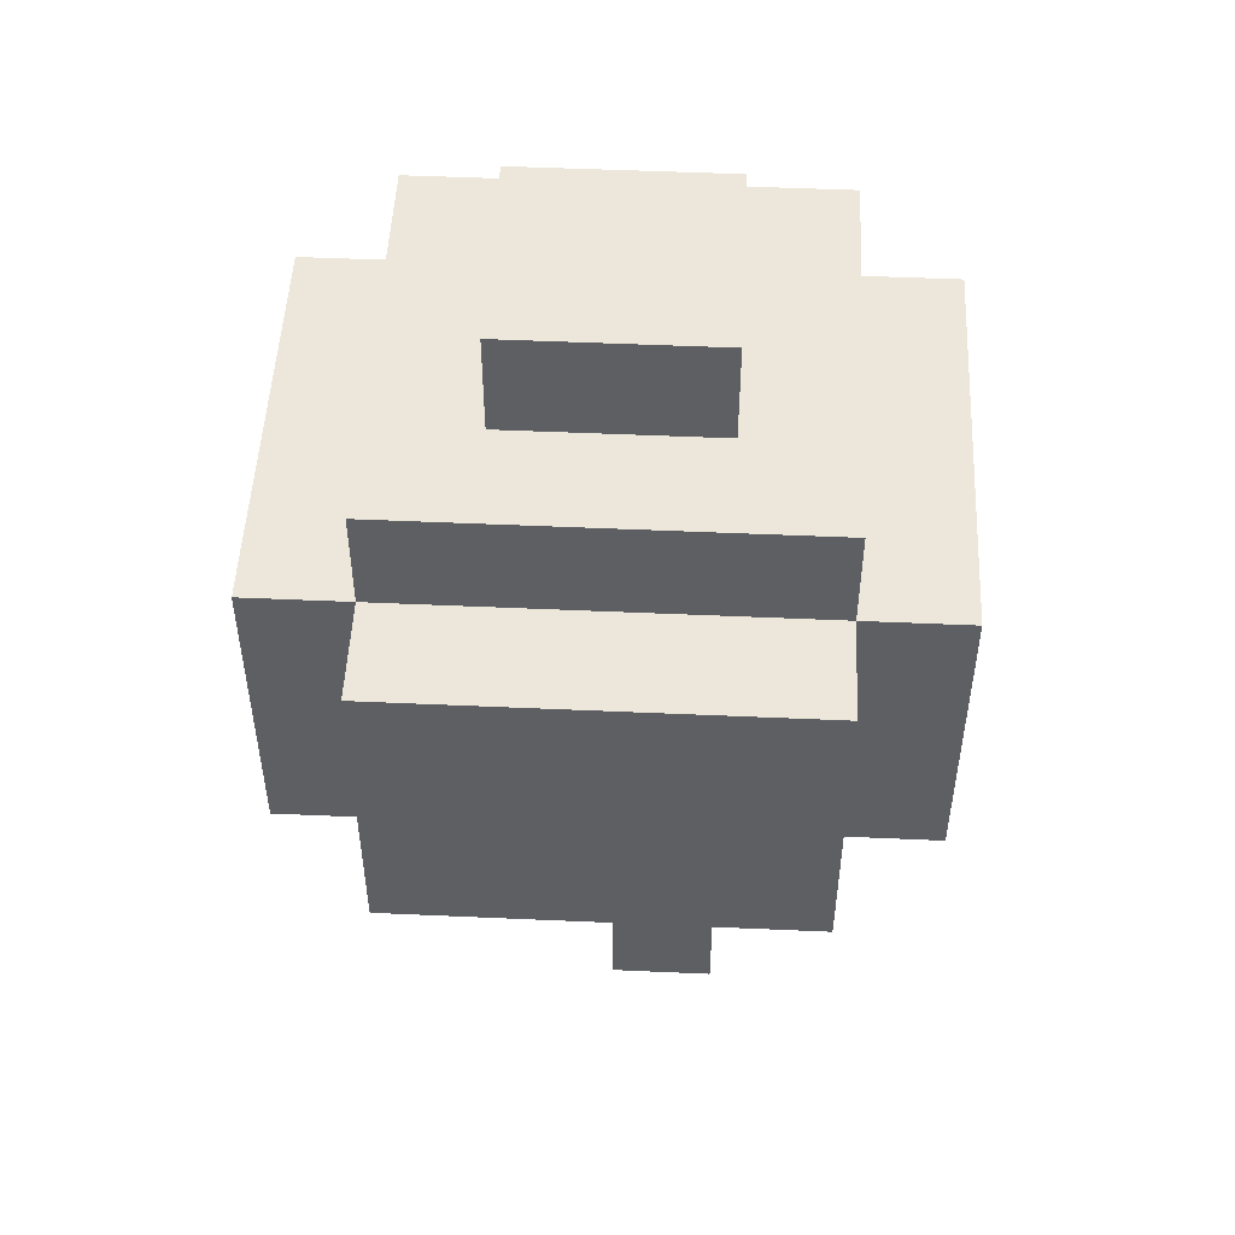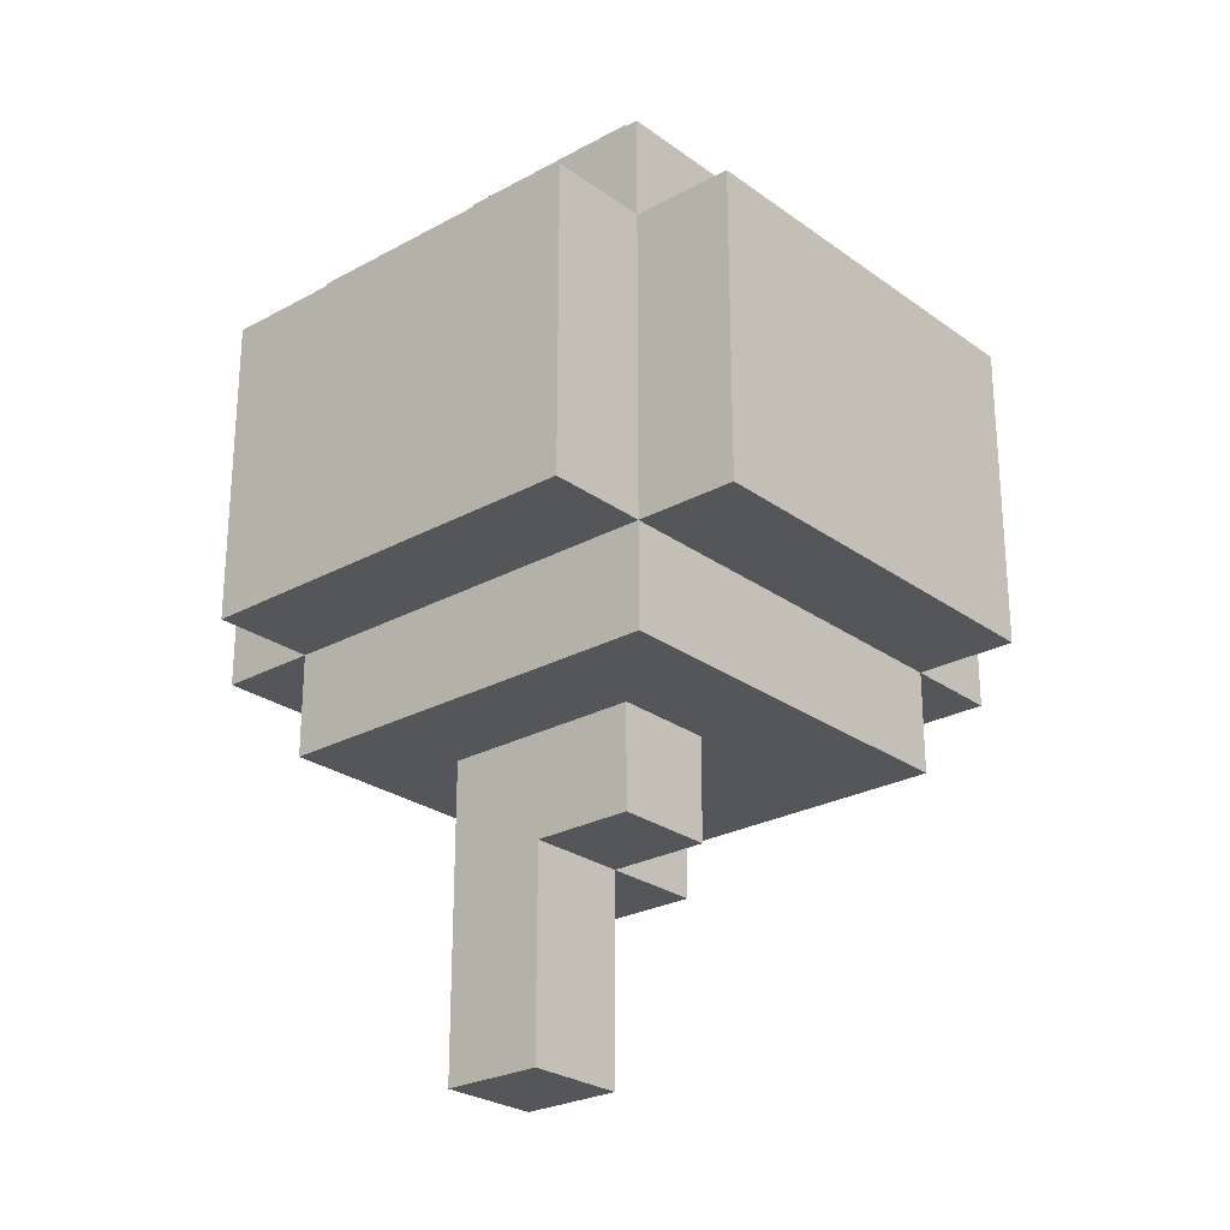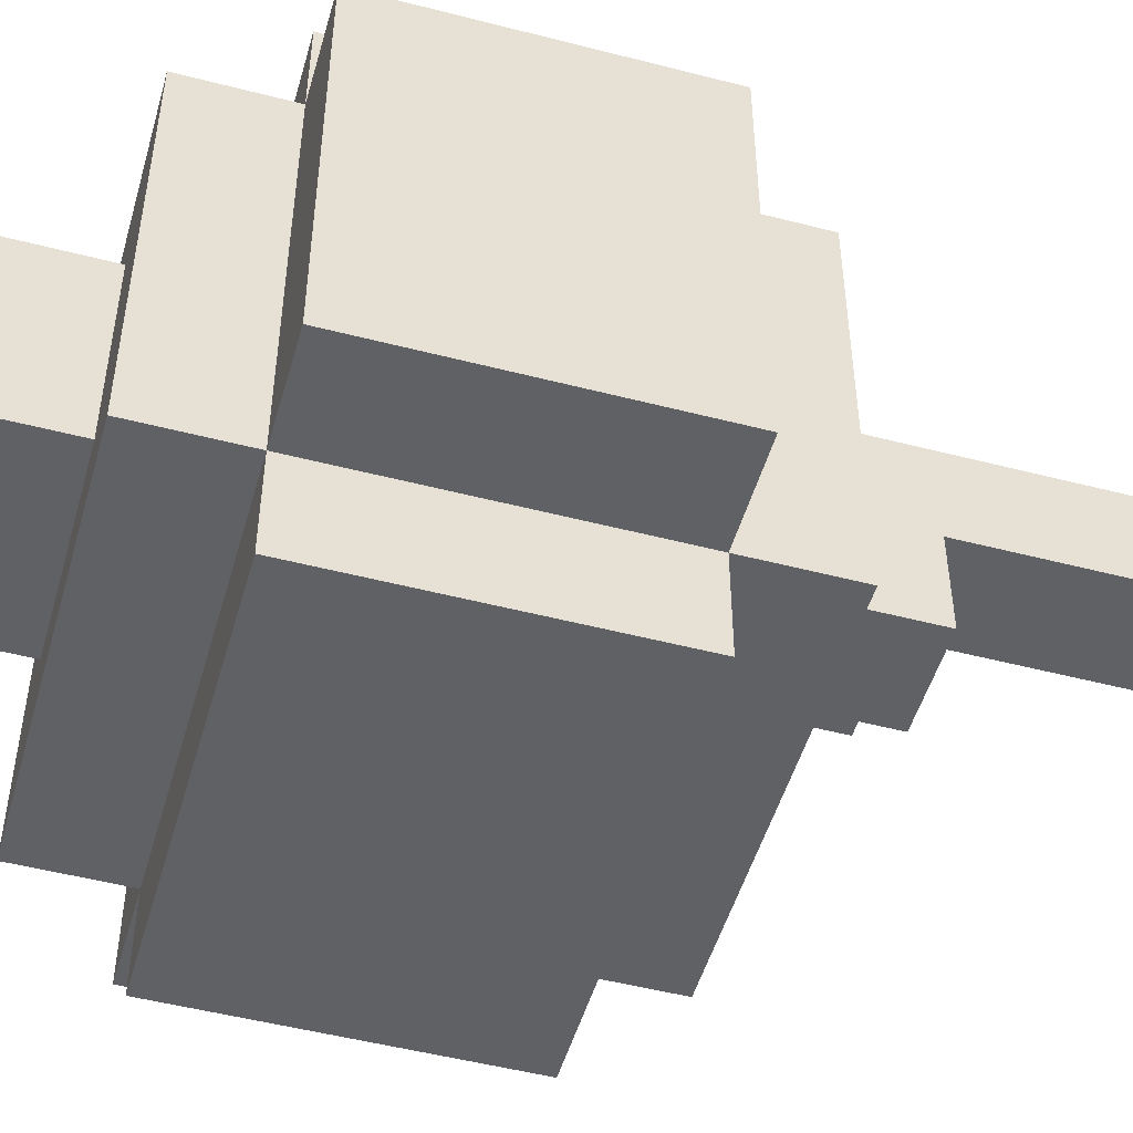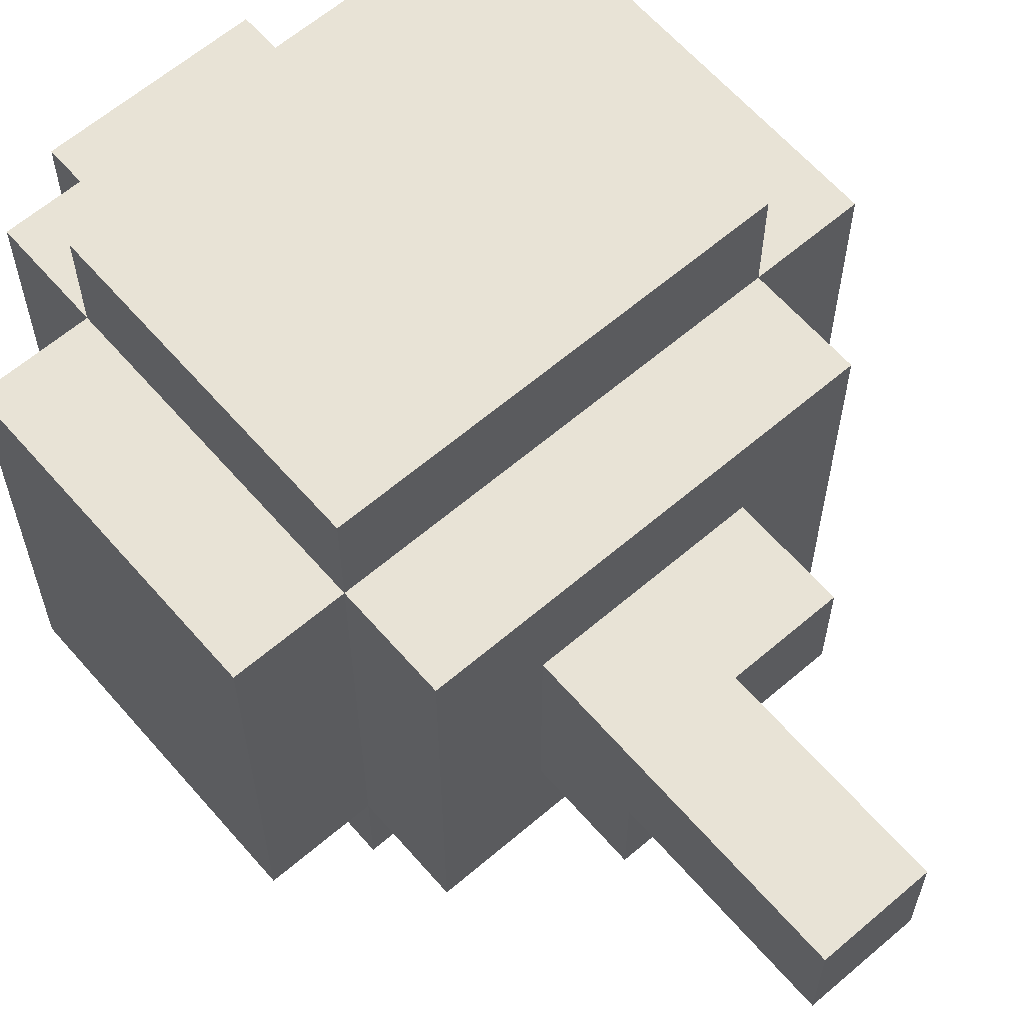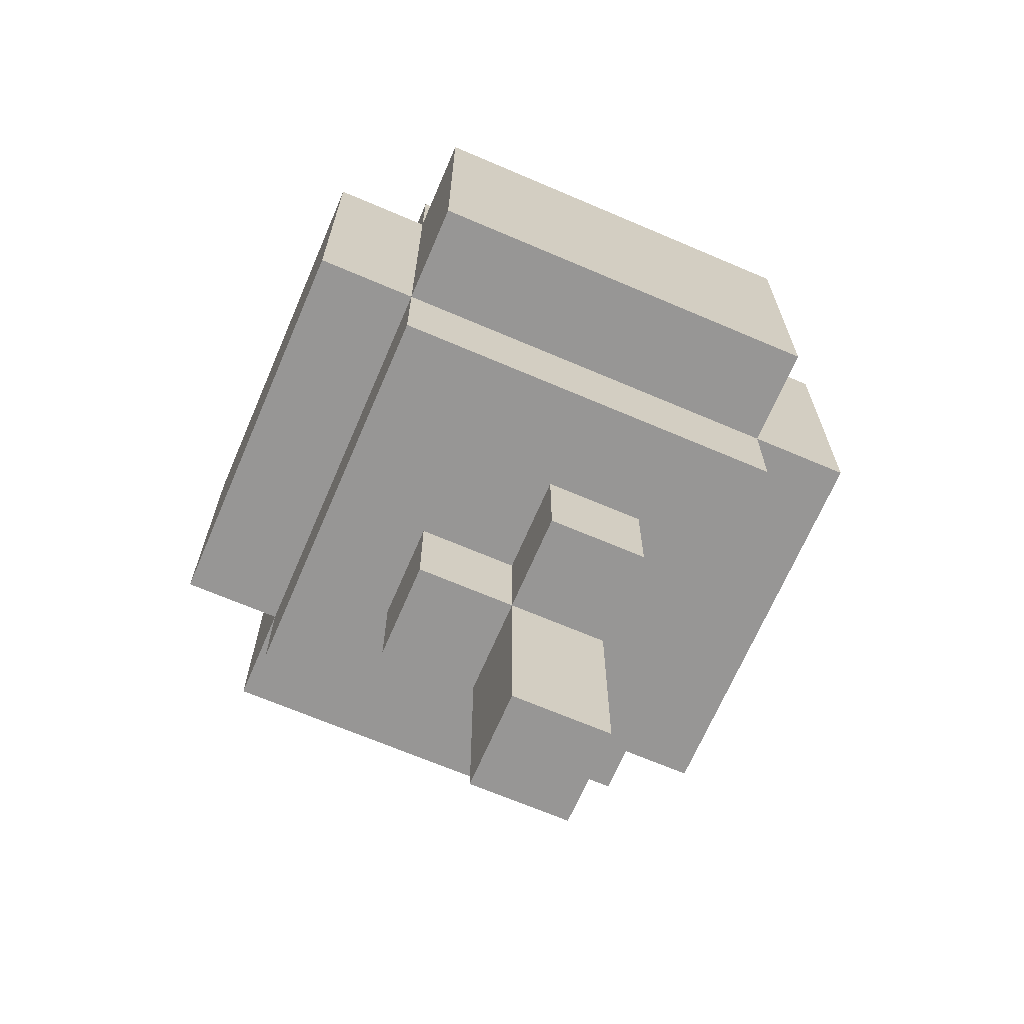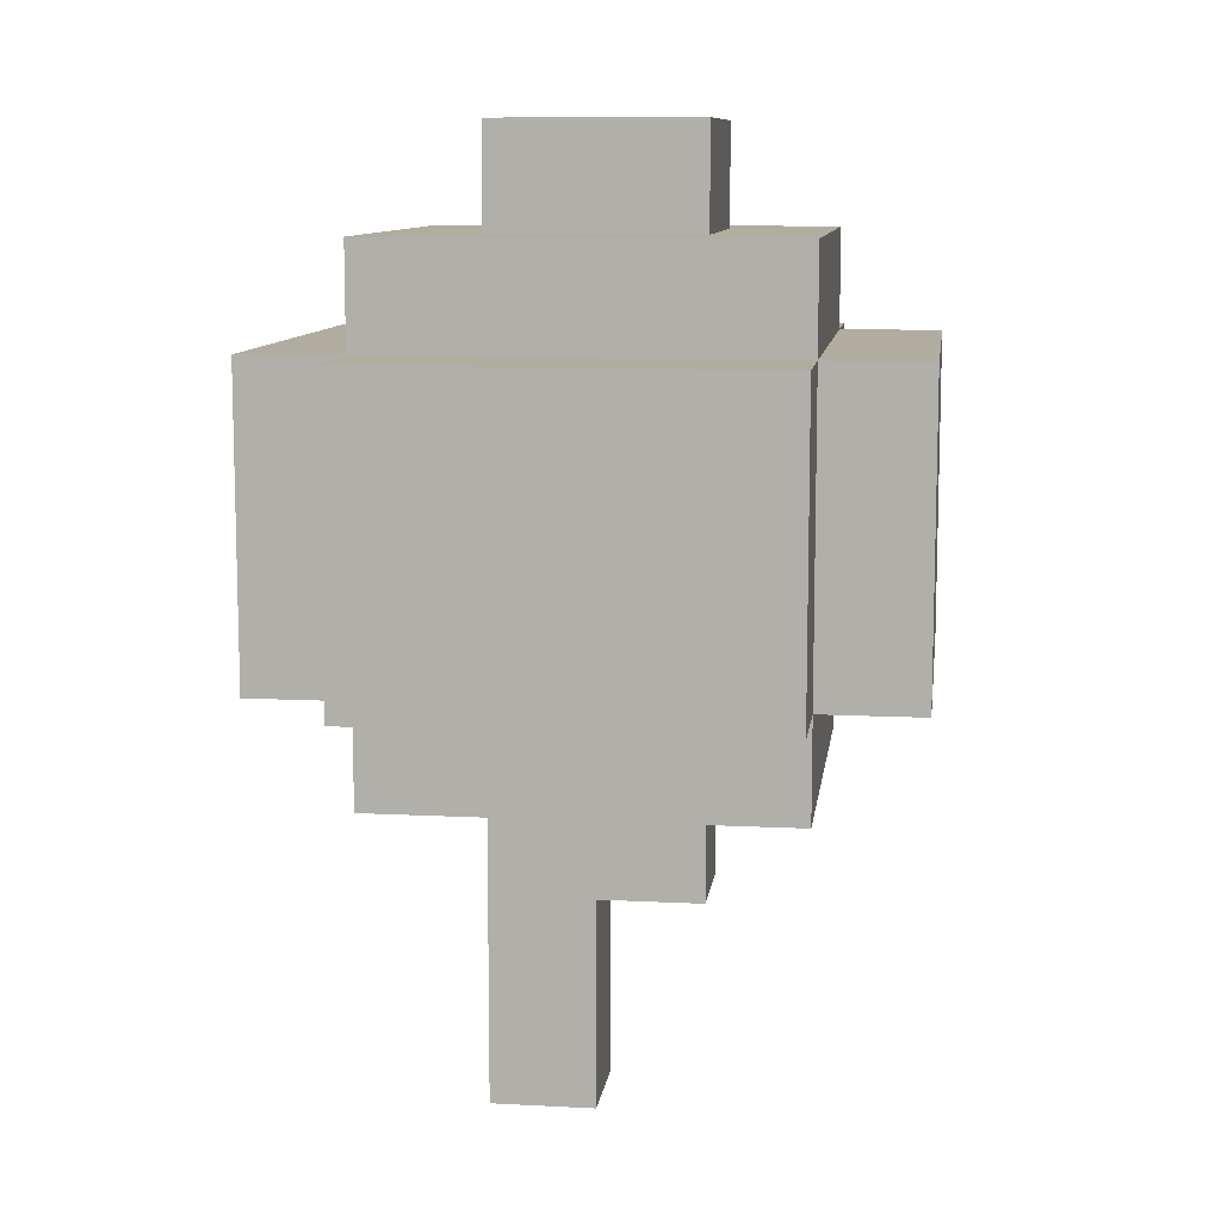
<metadata>
{"format":"obj","ext":"obj","renderer":"f3d","projection":"perspective","resolution":1024,"background":"white","views":[{"elev":50.5,"azim":-87.2,"up":"+Y"},{"elev":-25.8,"azim":41.1,"up":"+Y"},{"elev":-50.1,"azim":-105.9,"up":"+Z"},{"elev":62.5,"azim":-40.9,"up":"+Z"},{"elev":-68.0,"azim":156.8,"up":"+Y"},{"elev":10.0,"azim":7.6,"up":"+Y"}]}
</metadata>
<code>
g Bush_Small
v -3 4 2
v -3 4 -0
v -3 4 -2
v -3 5 2
v -3 5 1
v -3 5 -0
v -3 5 -1
v -3 5 -2
v -3 6 2
v -3 6 1
v -3 6 -0
v -3 6 -1
v -3 6 -2
v -3 7 2
v -3 7 1
v -3 7 -0
v -3 7 -1
v -3 7 -2
v -2 3 2
v -2 3 -0
v -2 3 -1
v -2 3 -2
v -2 4 3
v -2 4 2
v -2 4 -0
v -2 4 -1
v -2 4 -2
v -2 4 -3
v -2 5 3
v -2 5 2
v -2 5 -2
v -2 5 -3
v -2 6 3
v -2 6 2
v -2 6 -2
v -2 6 -3
v -2 7 3
v -2 7 2
v -2 7 1
v -2 7 -0
v -2 7 -1
v -2 7 -2
v -2 7 -3
v -2 8 2
v -2 8 1
v -2 8 -0
v -2 8 -1
v -2 8 -2
v -1 0 1
v -1 0 -0
v -1 2 -0
v -1 2 -1
v -1 3 1
v -1 3 -0
v -1 3 -1
v -1 8 1
v -1 8 -0
v -1 8 -1
v -1 9 1
v -1 9 -1
v 0 0 1
v 0 0 -0
v 0 2 1
v 0 2 -0
v 0 2 -1
v 0 3 -0
v 0 3 -1
v 1 2 1
v 1 2 -0
v 1 3 1
v 1 3 -0
v 1 8 1
v 1 8 -0
v 1 8 -1
v 1 9 1
v 1 9 -0
v 1 9 -1
v 2 3 2
v 2 3 1
v 2 3 -0
v 2 3 -1
v 2 3 -2
v 2 4 3
v 2 4 2
v 2 4 1
v 2 4 -0
v 2 4 -1
v 2 4 -2
v 2 4 -3
v 2 5 3
v 2 5 2
v 2 5 -2
v 2 5 -3
v 2 6 3
v 2 6 2
v 2 6 -2
v 2 7 3
v 2 7 2
v 2 7 1
v 2 7 -0
v 2 7 -1
v 2 7 -2
v 2 7 -3
v 2 8 2
v 2 8 1
v 2 8 -0
v 2 8 -1
v 2 8 -2
v 3 4 2
v 3 4 -0
v 3 4 -1
v 3 4 -2
v 3 5 2
v 3 5 1
v 3 5 -0
v 3 5 -1
v 3 5 -2
v 3 6 2
v 3 6 1
v 3 6 -0
v 3 6 -1
v 3 6 -2
v 3 7 2
v 3 7 1
v 3 7 -0
v 3 7 -1
v 3 7 -2
v -2 4 3
v -2 5 3
v -2 6 3
v -2 7 3
v -1 4 3
v -1 5 3
v -1 6 3
v -1 7 3
v 0 4 3
v 0 5 3
v 0 6 3
v 0 7 3
v 1 4 3
v 1 5 3
v 1 6 3
v 1 7 3
v 2 4 3
v 2 5 3
v 2 6 3
v 2 7 3
v -3 4 2
v -3 5 2
v -3 6 2
v -3 7 2
v -2 3 2
v -2 4 2
v -2 5 2
v -2 6 2
v -2 7 2
v -2 8 2
v -1 4 2
v -1 7 2
v -1 8 2
v 0 3 2
v 0 4 2
v 0 7 2
v 0 8 2
v 1 3 2
v 1 4 2
v 1 7 2
v 1 8 2
v 2 3 2
v 2 4 2
v 2 5 2
v 2 6 2
v 2 7 2
v 2 8 2
v 3 4 2
v 3 5 2
v 3 6 2
v 3 7 2
v -1 0 1
v -1 3 1
v -1 8 1
v -1 9 1
v 0 0 1
v 0 2 1
v 0 3 1
v 0 8 1
v 0 9 1
v 1 2 1
v 1 3 1
v 1 8 1
v 1 9 1
v -1 0 -0
v -1 2 -0
v 0 0 -0
v 0 2 -0
v 0 3 -0
v 1 2 -0
v 1 3 -0
v -1 2 -1
v -1 3 -1
v -1 8 -1
v -1 9 -1
v 0 2 -1
v 0 3 -1
v 0 8 -1
v 1 8 -1
v 1 9 -1
v -3 4 -2
v -3 5 -2
v -3 6 -2
v -3 7 -2
v -2 3 -2
v -2 4 -2
v -2 5 -2
v -2 6 -2
v -2 7 -2
v -2 8 -2
v -1 3 -2
v -1 4 -2
v -1 7 -2
v -1 8 -2
v 0 3 -2
v 0 4 -2
v 0 7 -2
v 0 8 -2
v 1 3 -2
v 1 4 -2
v 1 7 -2
v 1 8 -2
v 2 3 -2
v 2 4 -2
v 2 5 -2
v 2 6 -2
v 2 7 -2
v 2 8 -2
v 3 4 -2
v 3 5 -2
v 3 6 -2
v 3 7 -2
v -2 4 -3
v -2 5 -3
v -2 6 -3
v -2 7 -3
v -1 4 -3
v -1 5 -3
v -1 6 -3
v -1 7 -3
v 0 4 -3
v 0 5 -3
v 0 6 -3
v 0 7 -3
v 1 4 -3
v 1 5 -3
v 1 6 -3
v 1 7 -3
v 2 4 -3
v 2 5 -3
v 2 7 -3
v -1 0 1
v 0 0 1
v -1 0 -0
v 0 0 -0
v 0 2 1
v 1 2 1
v -1 2 -0
v 0 2 -0
v 1 2 -0
v -1 2 -1
v 0 2 -1
v -2 3 2
v 0 3 2
v 1 3 2
v 2 3 2
v -1 3 1
v 0 3 1
v 1 3 1
v 2 3 1
v -2 3 -0
v -1 3 -0
v 0 3 -0
v 1 3 -0
v 2 3 -0
v -2 3 -1
v -1 3 -1
v 0 3 -1
v 1 3 -1
v 2 3 -1
v -2 3 -2
v -1 3 -2
v 0 3 -2
v 1 3 -2
v 2 3 -2
v -2 4 3
v -1 4 3
v 0 4 3
v 1 4 3
v 2 4 3
v -3 4 2
v -2 4 2
v -1 4 2
v 0 4 2
v 1 4 2
v 2 4 2
v 3 4 2
v 2 4 1
v -3 4 -0
v -2 4 -0
v 2 4 -0
v 3 4 -0
v -2 4 -1
v 2 4 -1
v 3 4 -1
v -3 4 -2
v -2 4 -2
v -1 4 -2
v 0 4 -2
v 1 4 -2
v 2 4 -2
v 3 4 -2
v -2 4 -3
v -1 4 -3
v 0 4 -3
v 1 4 -3
v 2 4 -3
v -2 7 3
v -1 7 3
v 0 7 3
v 1 7 3
v 2 7 3
v -3 7 2
v -2 7 2
v -1 7 2
v 0 7 2
v 1 7 2
v 2 7 2
v 3 7 2
v -3 7 1
v -2 7 1
v 2 7 1
v 3 7 1
v -3 7 -0
v -2 7 -0
v 2 7 -0
v 3 7 -0
v -3 7 -1
v -2 7 -1
v 2 7 -1
v 3 7 -1
v -3 7 -2
v -2 7 -2
v -1 7 -2
v 0 7 -2
v 1 7 -2
v 2 7 -2
v 3 7 -2
v -2 7 -3
v -1 7 -3
v 0 7 -3
v 1 7 -3
v 2 7 -3
v -2 8 2
v -1 8 2
v 0 8 2
v 1 8 2
v 2 8 2
v -2 8 1
v -1 8 1
v 0 8 1
v 1 8 1
v 2 8 1
v -2 8 -0
v -1 8 -0
v 1 8 -0
v 2 8 -0
v -2 8 -1
v -1 8 -1
v 0 8 -1
v 1 8 -1
v 2 8 -1
v -2 8 -2
v -1 8 -2
v 0 8 -2
v 1 8 -2
v 2 8 -2
v -1 9 1
v 0 9 1
v 1 9 1
v 0 9 -0
v 1 9 -0
v -1 9 -1
v 1 9 -1
f 4 2 1
f 5 2 4
f 6 3 2
f 6 2 5
f 7 3 6
f 8 3 7
f 9 5 4
f 10 6 5
f 10 5 9
f 11 7 6
f 11 6 10
f 12 8 7
f 12 7 11
f 13 8 12
f 14 10 9
f 15 11 10
f 15 10 14
f 16 12 11
f 16 11 15
f 17 13 12
f 17 12 16
f 18 13 17
f 24 20 19
f 25 21 20
f 25 20 24
f 26 22 21
f 26 21 25
f 27 22 26
f 29 24 23
f 30 24 29
f 31 28 27
f 32 28 31
f 33 30 29
f 34 30 33
f 35 32 31
f 36 32 35
f 37 34 33
f 38 34 37
f 42 36 35
f 43 36 42
f 44 39 38
f 45 40 39
f 45 39 44
f 46 41 40
f 46 40 45
f 47 42 41
f 47 41 46
f 48 42 47
f 51 50 49
f 53 51 49
f 53 52 51
f 54 52 53
f 55 52 54
f 59 57 56
f 59 58 57
f 60 58 59
f 61 62 63
f 63 62 64
f 64 65 66
f 66 65 67
f 68 69 70
f 70 69 71
f 72 73 75
f 73 74 76
f 75 73 76
f 76 74 77
f 78 79 84
f 79 80 85
f 84 79 85
f 80 81 86
f 85 80 86
f 81 82 87
f 86 81 87
f 87 82 88
f 83 84 90
f 90 84 91
f 88 89 92
f 92 89 93
f 90 91 94
f 94 91 95
f 92 93 96
f 94 95 97
f 97 95 98
f 96 93 102
f 102 93 103
f 98 99 104
f 99 100 105
f 104 99 105
f 100 101 106
f 105 100 106
f 101 102 107
f 106 101 107
f 107 102 108
f 109 110 113
f 113 110 114
f 110 111 115
f 114 110 115
f 111 112 116
f 115 111 116
f 116 112 117
f 113 114 118
f 114 115 119
f 118 114 119
f 115 116 119
f 119 116 120
f 116 117 121
f 120 116 121
f 121 117 122
f 118 119 123
f 119 120 124
f 123 119 124
f 120 121 125
f 124 120 125
f 121 122 126
f 125 121 126
f 126 122 127
f 132 129 128
f 133 130 129
f 133 129 132
f 134 131 130
f 134 130 133
f 135 131 134
f 136 133 132
f 137 134 133
f 137 133 136
f 138 135 134
f 138 134 137
f 139 135 138
f 140 137 136
f 141 138 137
f 141 137 140
f 142 139 138
f 142 138 141
f 143 139 142
f 144 141 140
f 145 142 141
f 145 141 144
f 146 143 142
f 146 142 145
f 147 143 146
f 153 149 148
f 154 150 149
f 154 149 153
f 155 151 150
f 155 150 154
f 156 151 155
f 158 153 152
f 159 157 156
f 160 157 159
f 161 158 152
f 162 158 161
f 163 160 159
f 164 160 163
f 165 162 161
f 166 162 165
f 167 164 163
f 168 164 167
f 169 166 165
f 170 166 169
f 173 168 167
f 174 168 173
f 175 171 170
f 176 172 171
f 176 171 175
f 177 173 172
f 177 172 176
f 178 173 177
f 183 180 179
f 184 180 183
f 185 180 184
f 186 182 181
f 187 182 186
f 188 185 184
f 189 185 188
f 190 187 186
f 191 187 190
f 192 193 194
f 194 193 195
f 195 196 197
f 197 196 198
f 199 200 203
f 203 200 204
f 201 202 205
f 205 202 206
f 206 202 207
f 208 209 213
f 209 210 214
f 213 209 214
f 210 211 215
f 214 210 215
f 215 211 216
f 212 213 218
f 218 213 219
f 216 217 220
f 220 217 221
f 218 219 222
f 222 219 223
f 220 221 224
f 224 221 225
f 222 223 226
f 226 223 227
f 224 225 228
f 228 225 229
f 226 227 230
f 230 227 231
f 228 229 234
f 234 229 235
f 231 232 236
f 232 233 237
f 236 232 237
f 233 234 238
f 237 233 238
f 238 234 239
f 240 241 244
f 241 242 245
f 244 241 245
f 242 243 246
f 245 242 246
f 246 243 247
f 244 245 248
f 245 246 249
f 248 245 249
f 246 247 250
f 249 246 250
f 250 247 251
f 248 249 252
f 249 250 253
f 252 249 253
f 250 251 254
f 253 250 254
f 254 251 255
f 252 253 256
f 253 254 257
f 256 253 257
f 254 255 257
f 257 255 258
f 261 260 259
f 262 260 261
f 266 264 263
f 267 264 266
f 268 266 265
f 269 266 268
f 274 271 270
f 275 272 271
f 275 271 274
f 276 273 272
f 276 272 275
f 277 273 276
f 278 274 270
f 279 274 278
f 281 277 276
f 282 277 281
f 283 279 278
f 284 279 283
f 285 281 280
f 286 282 281
f 286 281 285
f 287 282 286
f 288 284 283
f 289 285 284
f 289 284 288
f 290 286 285
f 290 285 289
f 291 287 286
f 291 286 290
f 292 287 291
f 299 294 293
f 300 295 294
f 300 294 299
f 301 296 295
f 301 295 300
f 302 297 296
f 302 296 301
f 303 297 302
f 305 304 303
f 306 299 298
f 307 299 306
f 308 304 305
f 309 304 308
f 310 307 306
f 311 309 308
f 312 309 311
f 313 310 306
f 314 310 313
f 318 312 311
f 319 312 318
f 320 315 314
f 321 316 315
f 321 315 320
f 322 317 316
f 322 316 321
f 323 318 317
f 323 317 322
f 324 318 323
f 325 326 331
f 326 327 332
f 331 326 332
f 327 328 333
f 332 327 333
f 328 329 334
f 333 328 334
f 334 329 335
f 330 331 337
f 337 331 338
f 335 336 339
f 339 336 340
f 337 338 341
f 341 338 342
f 339 340 343
f 343 340 344
f 341 342 345
f 345 342 346
f 343 344 347
f 347 344 348
f 345 346 349
f 349 346 350
f 347 348 354
f 354 348 355
f 350 351 356
f 351 352 357
f 356 351 357
f 352 353 358
f 357 352 358
f 353 354 359
f 358 353 359
f 359 354 360
f 361 362 366
f 362 363 367
f 366 362 367
f 363 364 368
f 367 363 368
f 364 365 369
f 368 364 369
f 369 365 370
f 366 367 371
f 371 367 372
f 369 370 373
f 373 370 374
f 371 372 375
f 375 372 376
f 373 374 378
f 378 374 379
f 375 376 380
f 376 377 381
f 380 376 381
f 377 378 382
f 381 377 382
f 378 379 383
f 382 378 383
f 383 379 384
f 385 386 388
f 386 387 388
f 388 387 389
f 385 388 390
f 388 389 390
f 390 389 391

</code>
